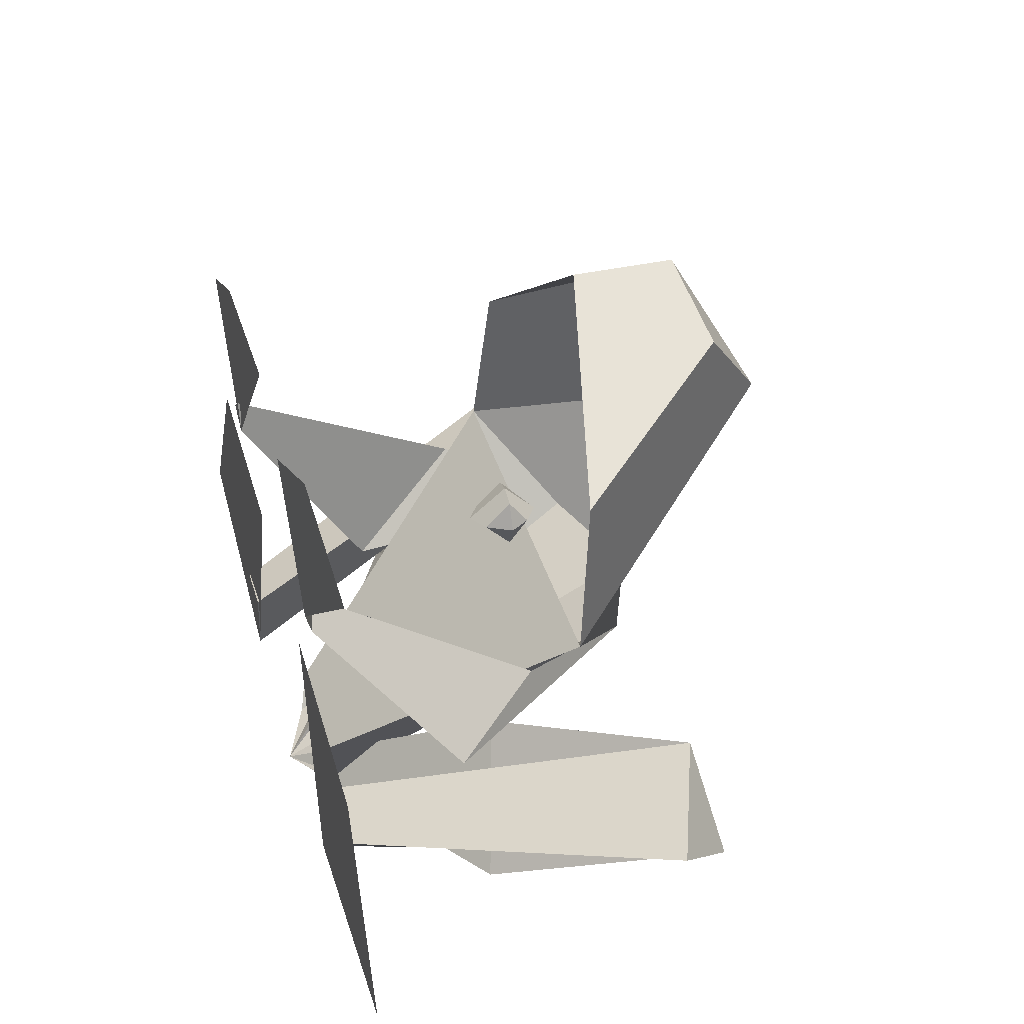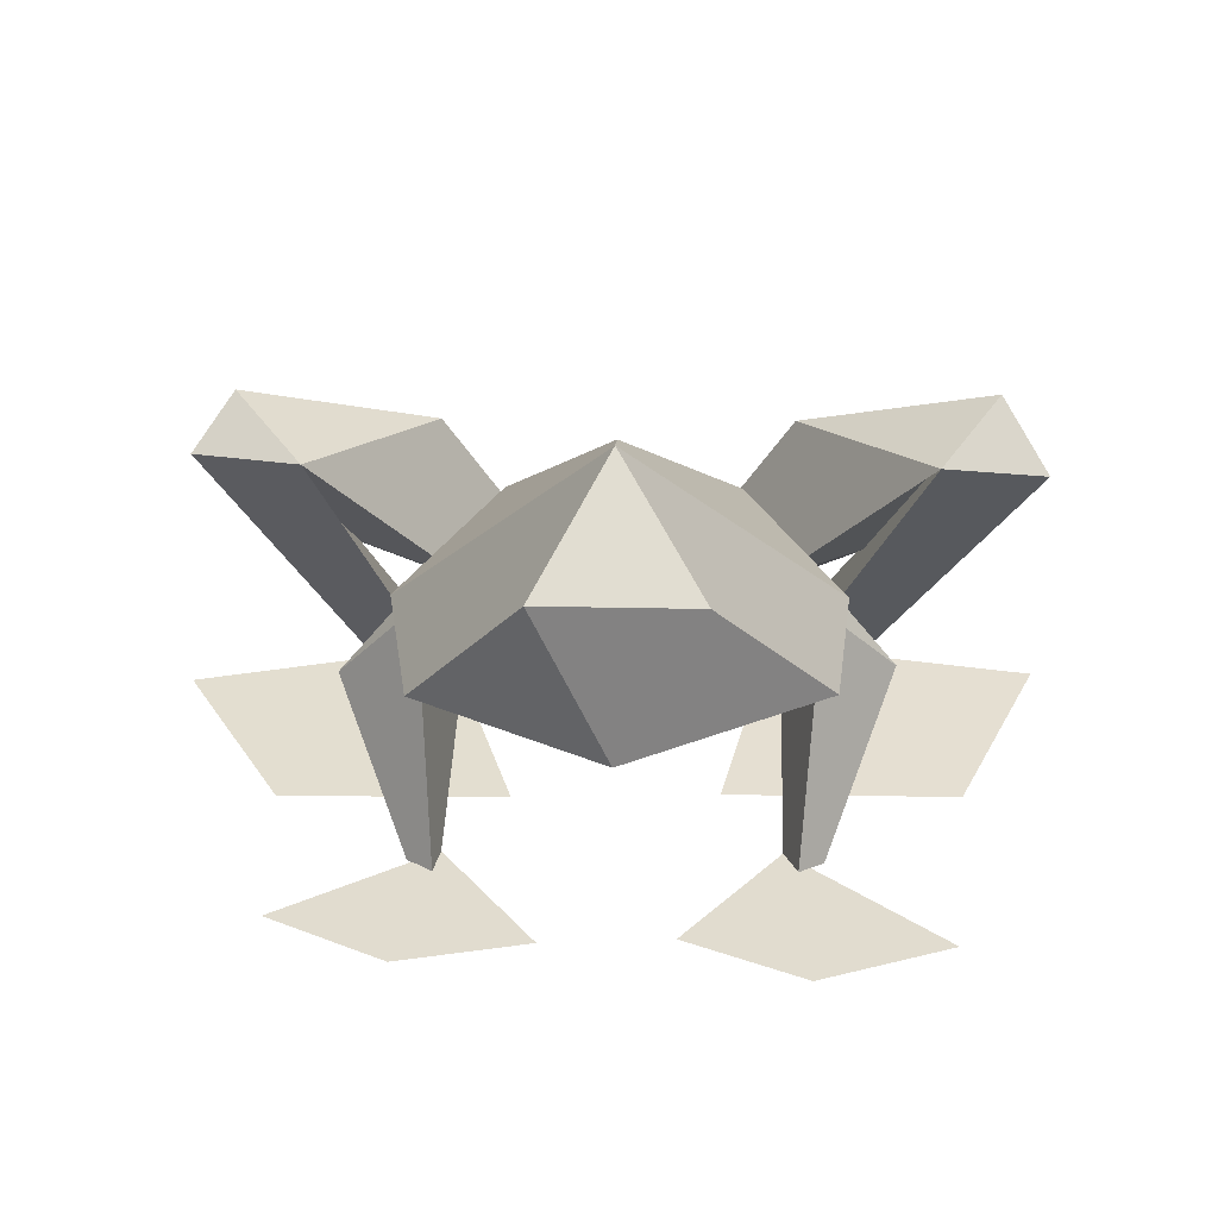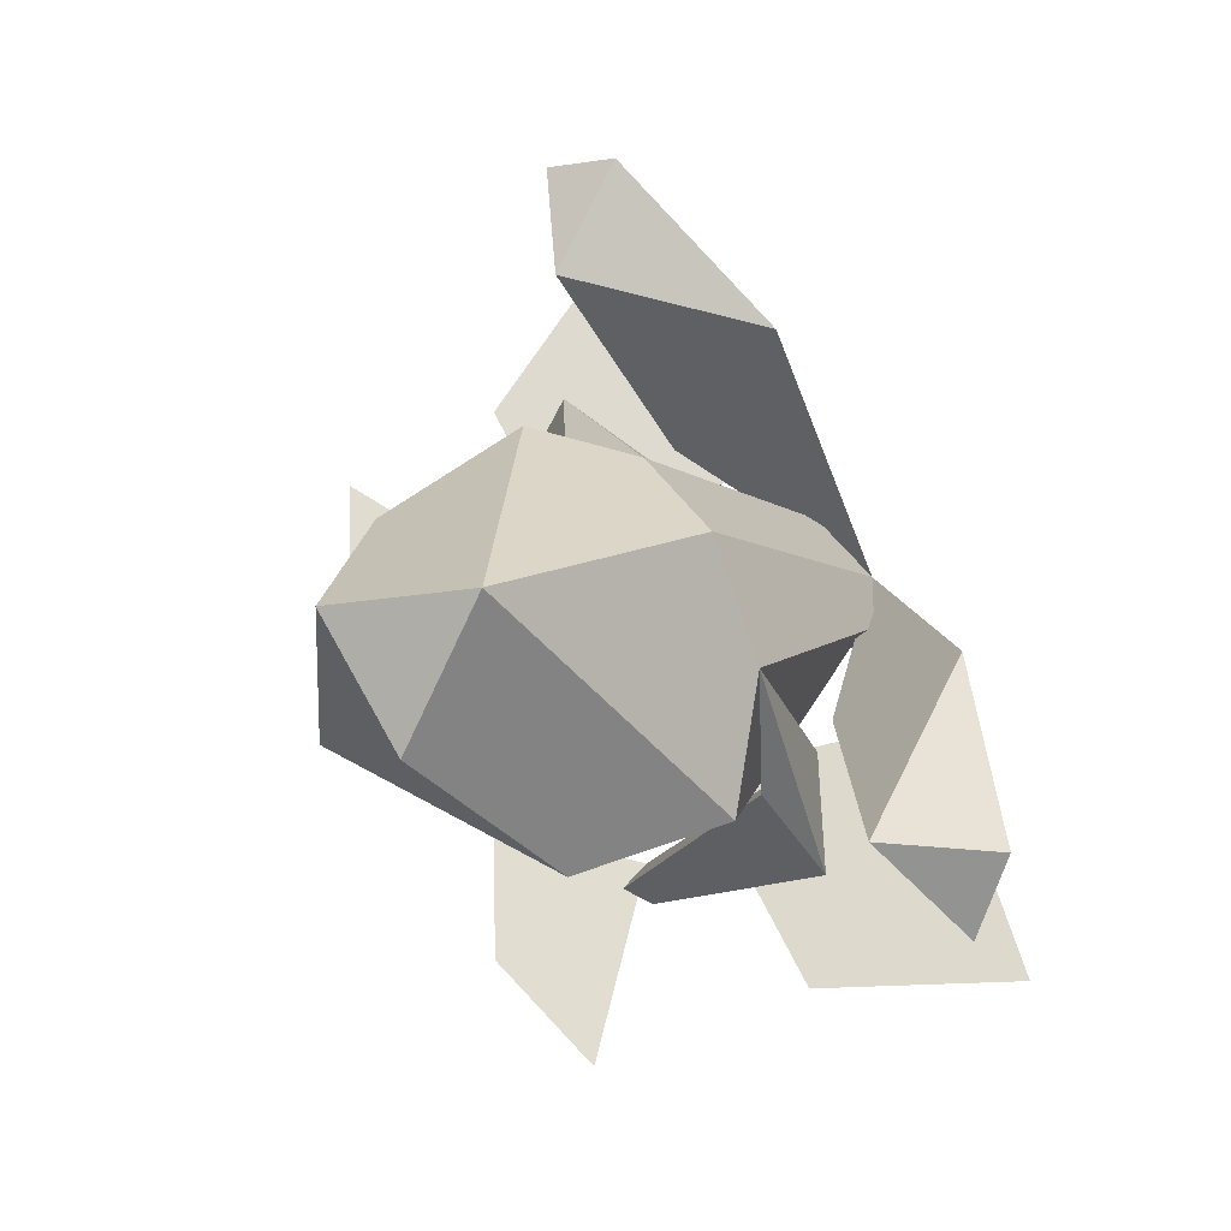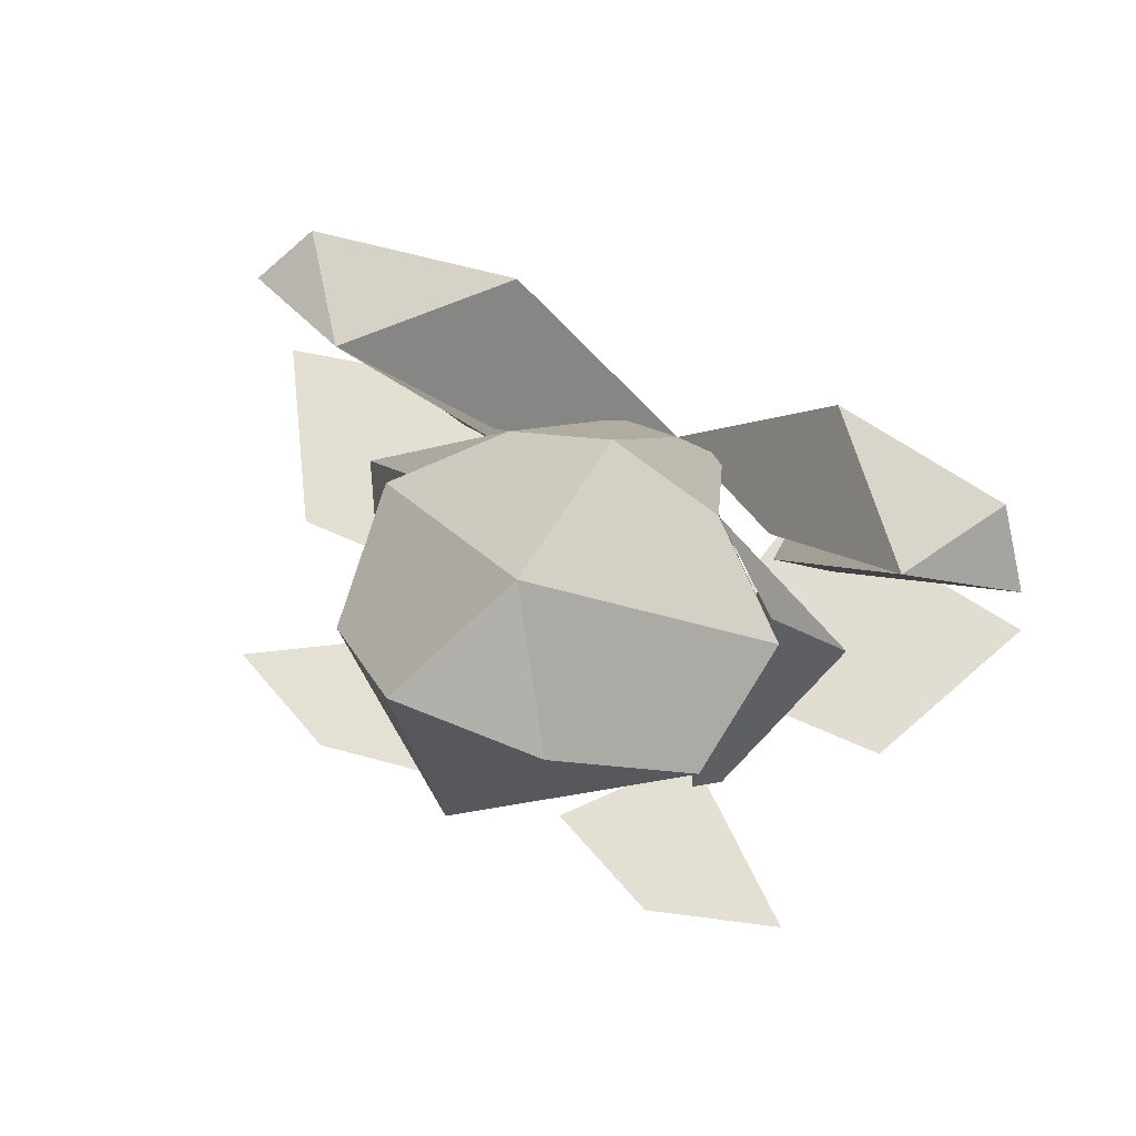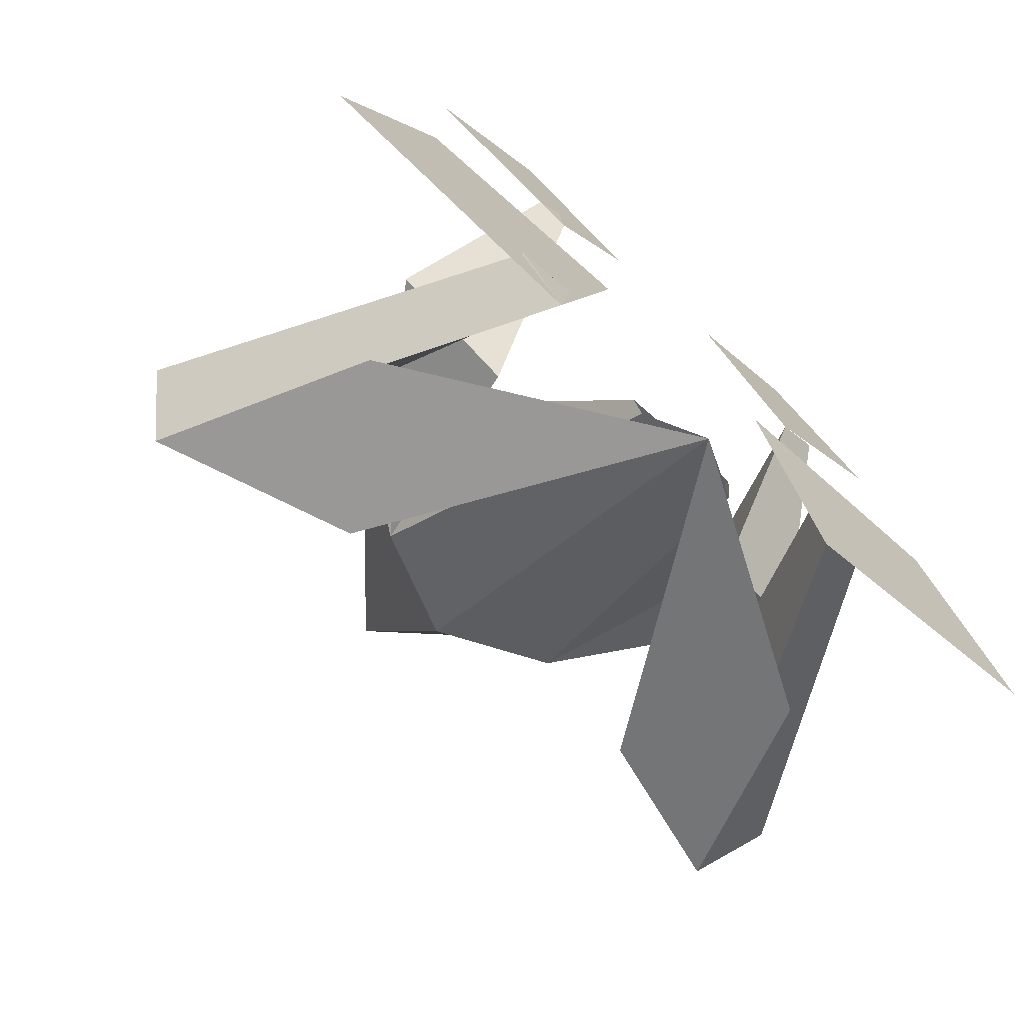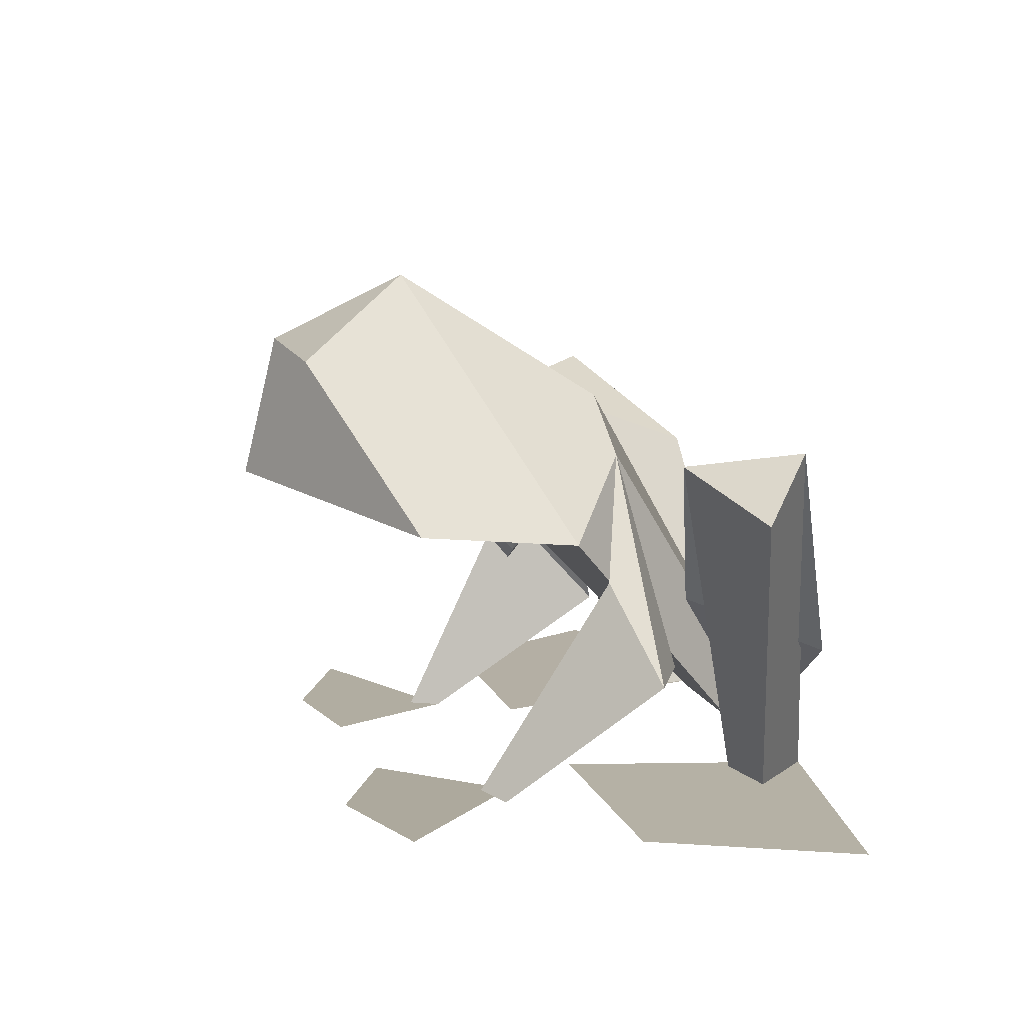
<metadata>
{"format":"obj","ext":"obj","renderer":"f3d","projection":"perspective","resolution":1024,"background":"white","views":[{"elev":38.1,"azim":74.5,"up":"+Z"},{"elev":37.5,"azim":0.7,"up":"+Y"},{"elev":72.0,"azim":63.0,"up":"+Y"},{"elev":68.3,"azim":23.9,"up":"+Y"},{"elev":-67.8,"azim":-41.8,"up":"+Z"},{"elev":11.8,"azim":74.2,"up":"+Y"}]}
</metadata>
<code>
o eyes
v 0 5.062 2.563
v -2 2.625 1.312
v -1.75 2.75 2.875
v -0.6875 4.375 3.75
v 1.875 2.75 2.812
v 2.062 2.625 1.312
v 0.75 4.312 3.688
f 1 2 3 4
f 5 6 1 7
o croak_ball
v 0.1875 2.438 1.688
v 0.1875 2.188 1.438
v 0 2.062 1.438
v 0 2.438 1.75
v 0.1875 2.438 1.188
v 0 2.438 1.125
v 0.1875 2.625 1.438
v 0 2.75 1.438
v -0.1875 2.188 1.438
v -0.1875 2.438 1.688
v -0.1875 2.438 1.188
v -0.1875 2.625 1.438
v 0.3125 2.438 1.438
v -0.3125 2.438 1.438
f 8 9 10 11
f 9 12 13 10
f 12 14 15 13
f 14 8 11 15
f 11 10 16 17
f 10 13 18 16
f 13 15 19 18
f 15 11 17 19
f 20 9 8
f 20 12 9
f 20 14 12
f 20 8 14
f 17 16 21
f 16 18 21
f 18 19 21
f 19 17 21
o body
v 0 0 -1.438
v 1.688 2.938 -1.062
v 3.5 3.688 -0.375
v 2.625 1.562 -1
v -0.5625 0.25 -1.312
v -1 3.312 0.625
v 0 3.75 0.5
v -3.188 0.0625 2.75
v -2 0.0625 3.312
v -0.6875 0.125 3.125
v -1.625 -0 1.812
v 0.5625 0.3125 -1.312
v 1.125 3.312 0.625
v 1.938 0.0625 2
v 1.562 0.0625 1.875
v 1.562 1.188 0.125
v 2.625 1.312 0.625
v 0.625 0.3125 -0.8125
v 2.062 2.625 1.312
v -0.5625 0.3125 -0.8125
v -2 2.625 1.312
v -2.812 3.5 0.5625
v -1.438 1.875 0.0625
v -1.688 2.938 -1.062
v -3.5 3.688 -0.375
v -2.625 1.562 -1
v 2.125 0.0625 -0.625
v 1.562 0.0625 -1.25
v 3.938 3.125 0.125
v -1.625 0 -0.5625
v -3.875 3.312 0.125
v -2.188 0 -0.625
v -1.75 0 -1.25
v -4.312 0 -0.6875
v -3.25 0.0625 1.125
v -1 0.0625 1.125
v 2.875 3.5 0.5625
v 1.5 0.0625 -0.5
v 1.5 1.875 0
v -1.688 -0 2.125
v -1.438 1.188 0.0625
v -1.812 2.25 1
v 1.688 0.125 2.188
v 1.875 2.188 0.9375
v -1.938 -0 1.938
v -2.625 1.188 0.625
v 0.5625 0.0625 3
v 1.75 0.125 3.562
v 3.062 0.1875 3.188
v 0 5.062 2.563
v 1.875 2.75 2.812
v 0.75 4.312 3.688
v -0.6875 4.375 3.75
v 0 3.125 4.188
v 4.188 0.0625 -0.8125
v 3.312 0.0625 1.062
v 1 0.0625 1.062
v -1.75 2.75 2.875
f 22 23 24 25
f 26 27 28 22
f 29 30 31 32
f 33 22 28 34
f 35 36 37 38
f 39 33 34 40
f 41 39 40 42
f 27 26 41 42
f 43 44 22 45
f 46 45 22 47
f 48 49 24 50
f 51 43 52 53
f 54 53 52 46
f 55 56 57 54
f 48 50 58 59
f 60 25 24 58
f 59 58 24 49
f 61 32 62 63
f 47 44 43 46
f 60 58 23 22
f 64 35 38 65
f 66 67 62 32
f 66 61 63 67
f 36 64 65 37
f 68 69 70 36
f 51 54 46 43
f 40 34 28 71
f 72 73 74 75
f 28 27 42 71
f 76 77 78 49
f 35 64 36
f 37 65 38
f 50 24 58
f 47 22 44
f 34 37 65
f 51 53 54
f 43 46 52
f 46 43 45
f 60 22 25
f 37 34 38
f 67 27 62
f 63 62 27
f 27 67 63
f 67 63 62
f 32 66 61
f 49 59 48
f 65 38 34
f 74 79 75
f 58 24 23
f 74 73 71

</code>
